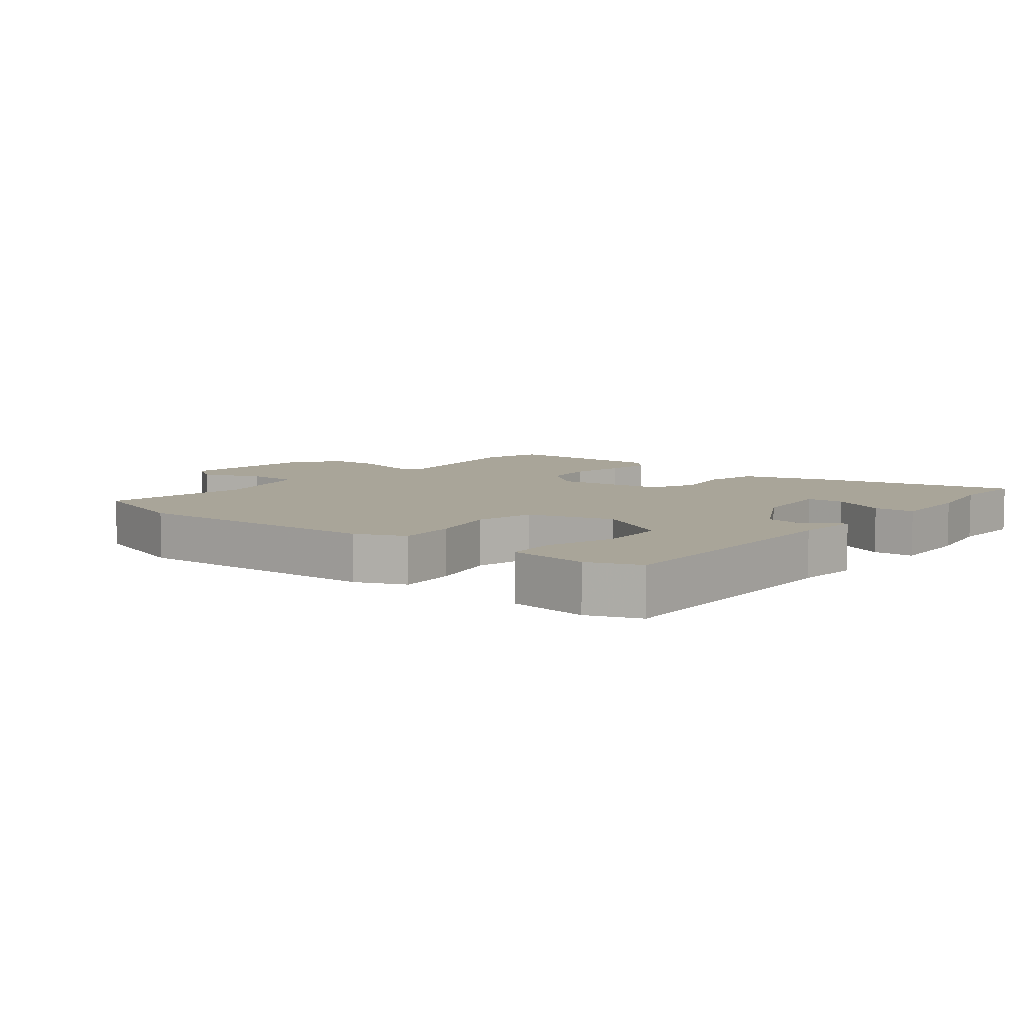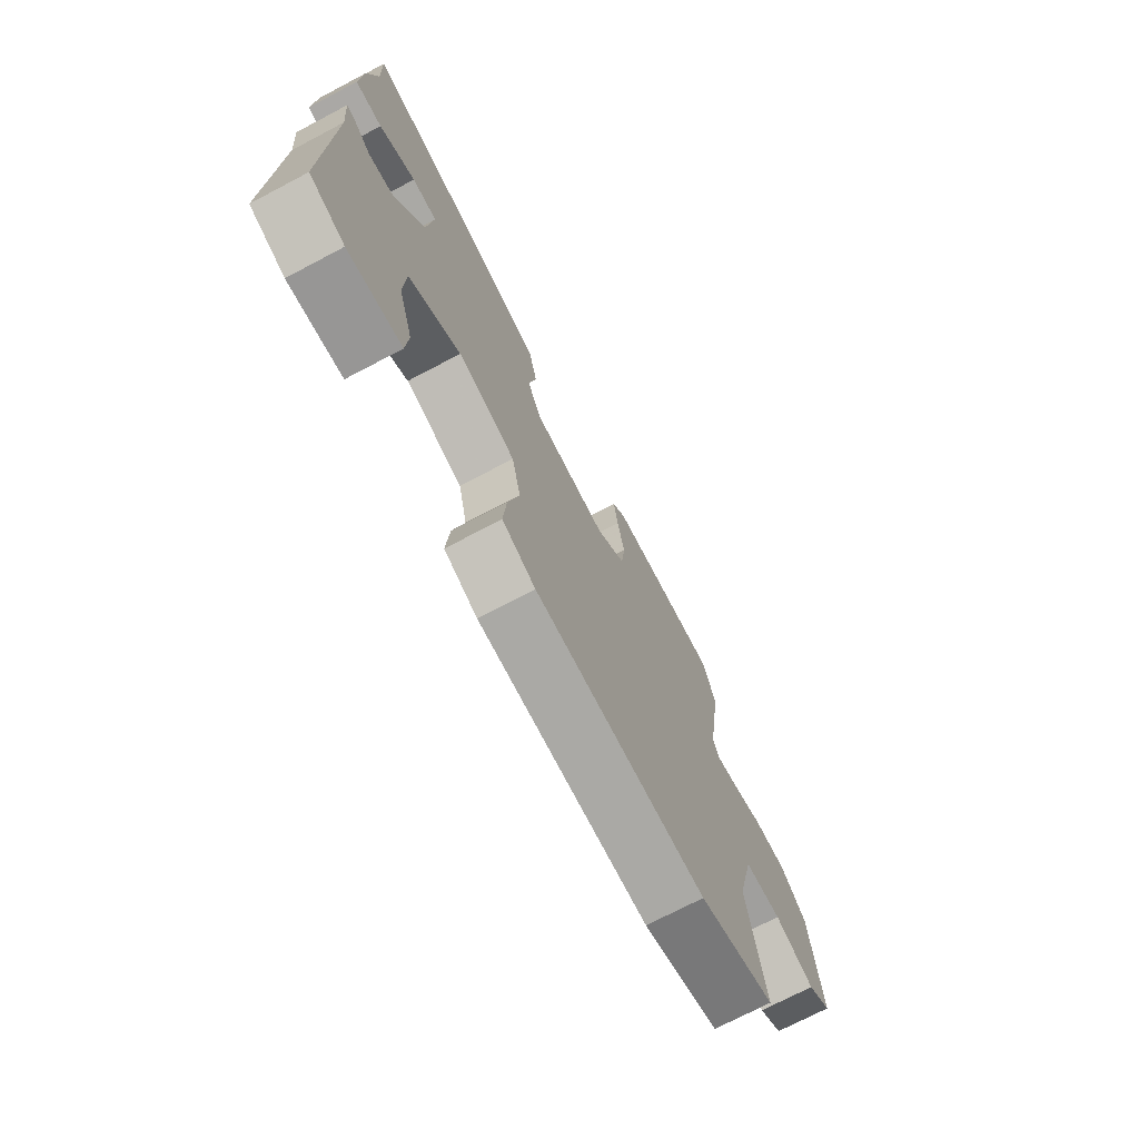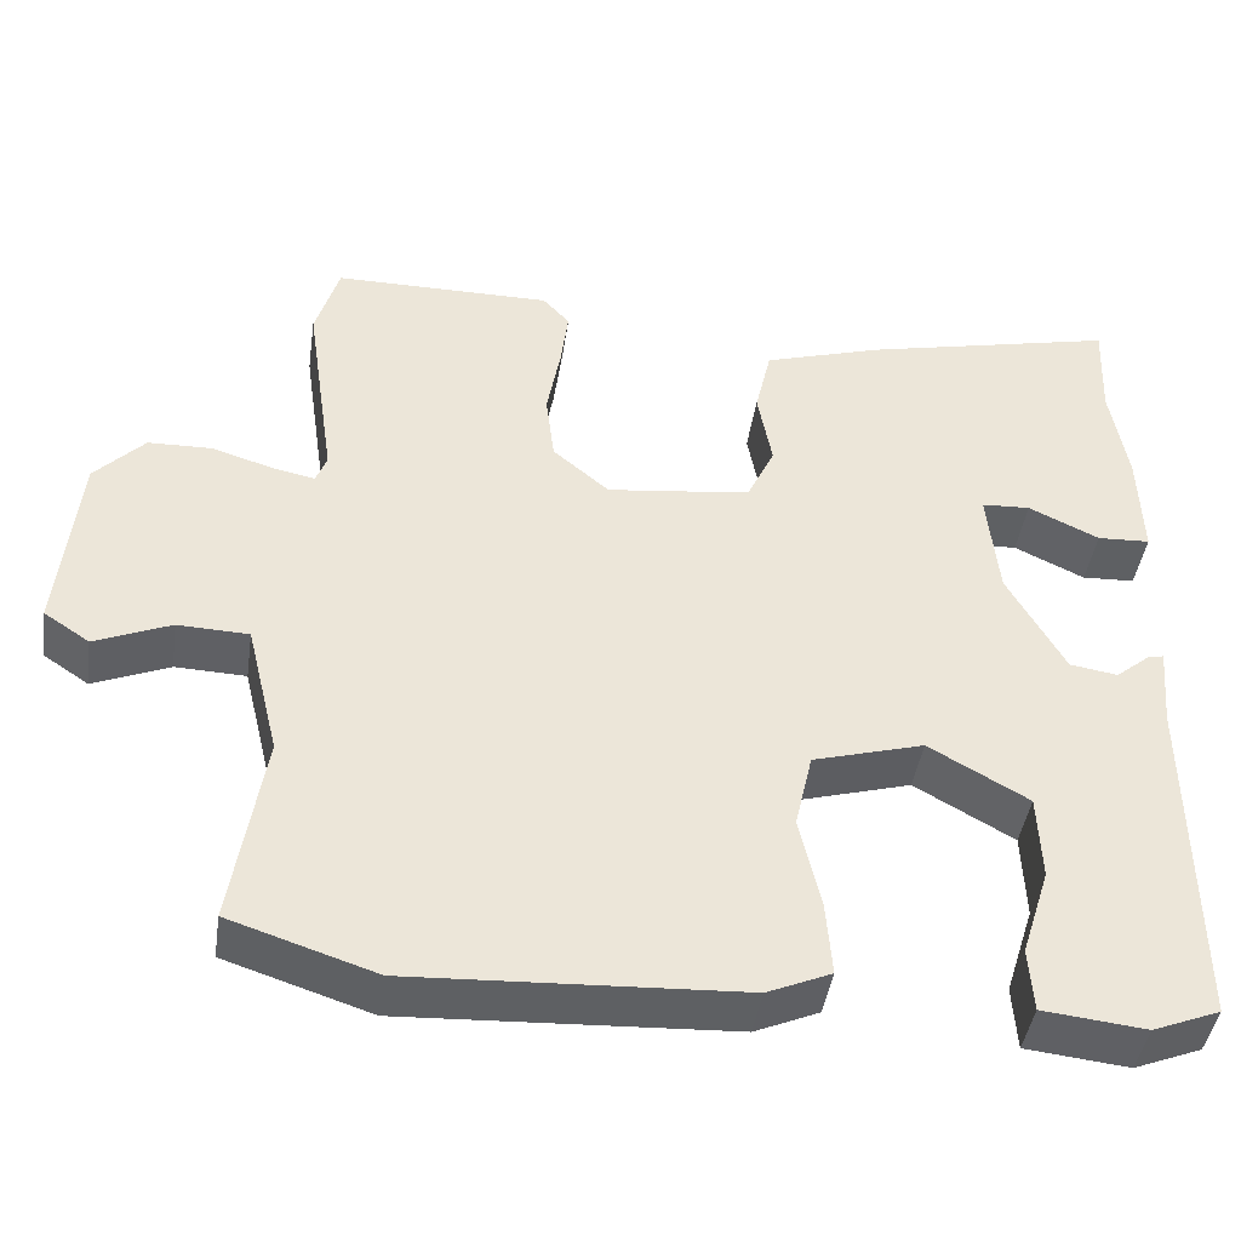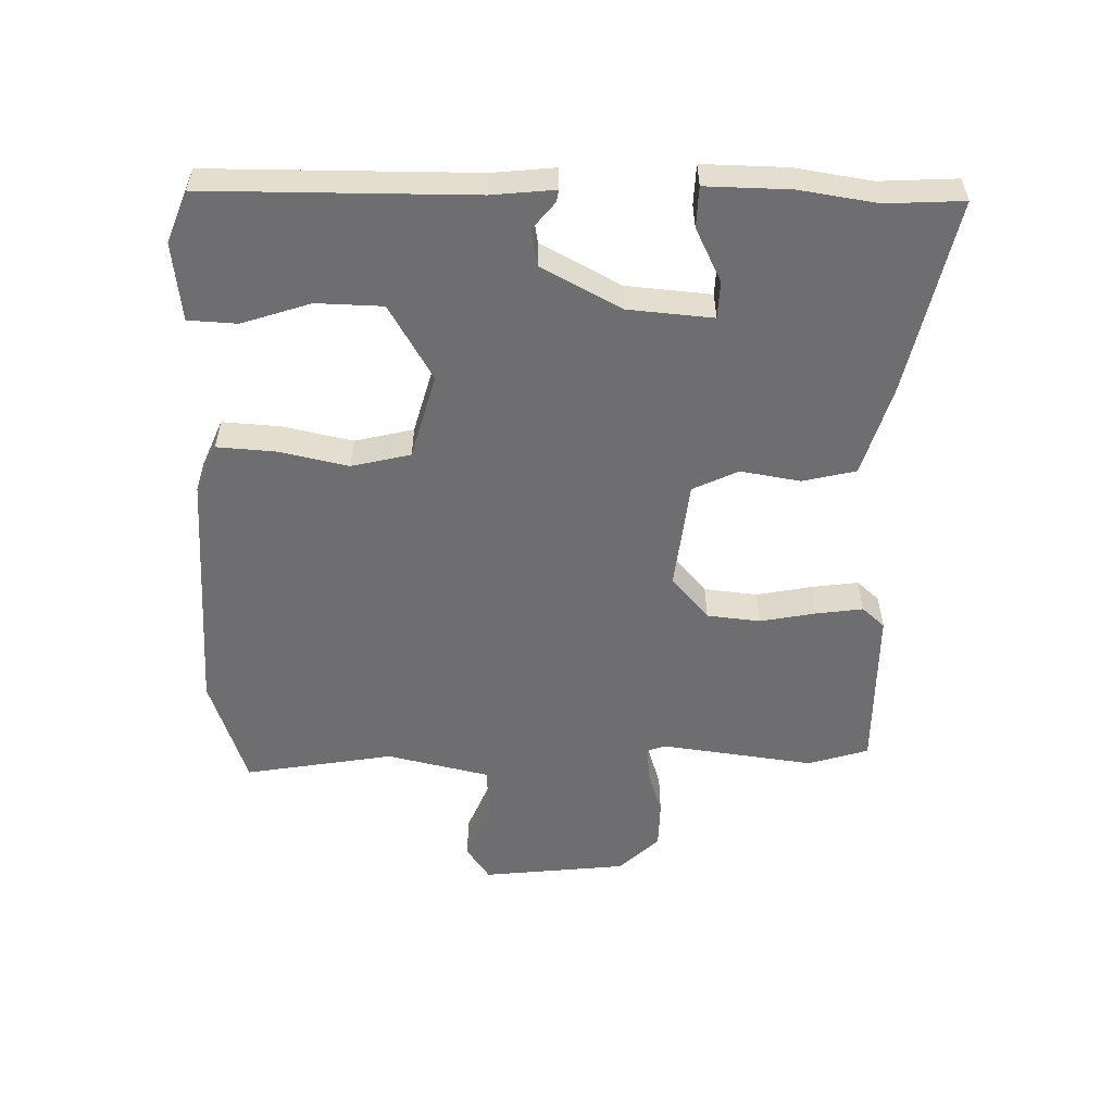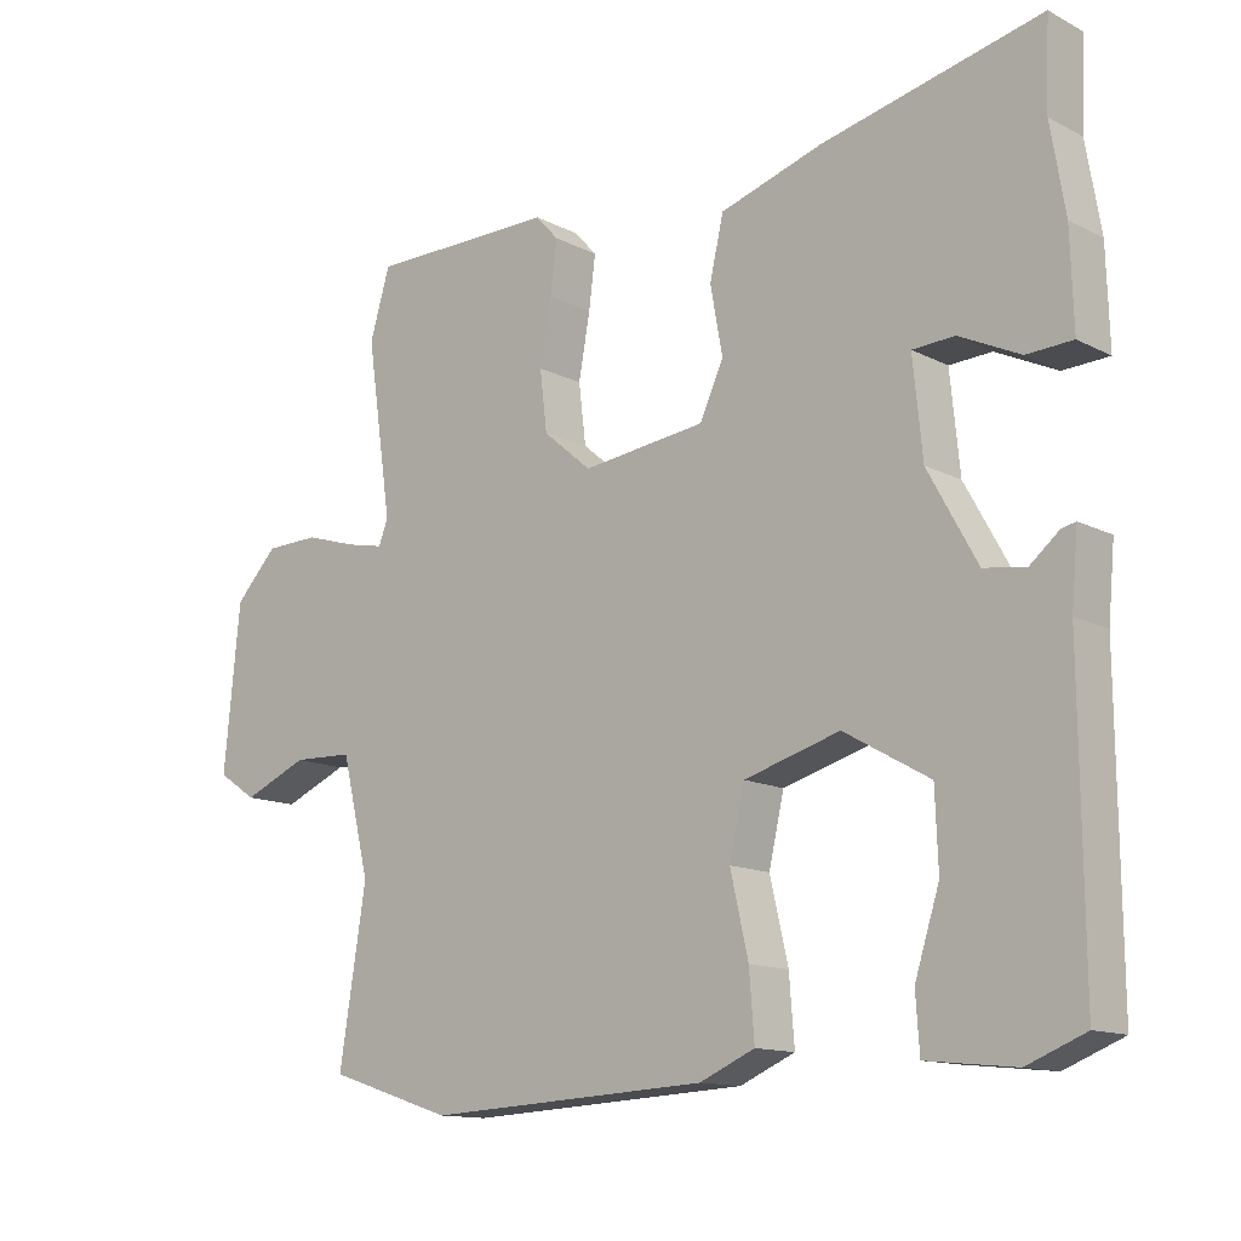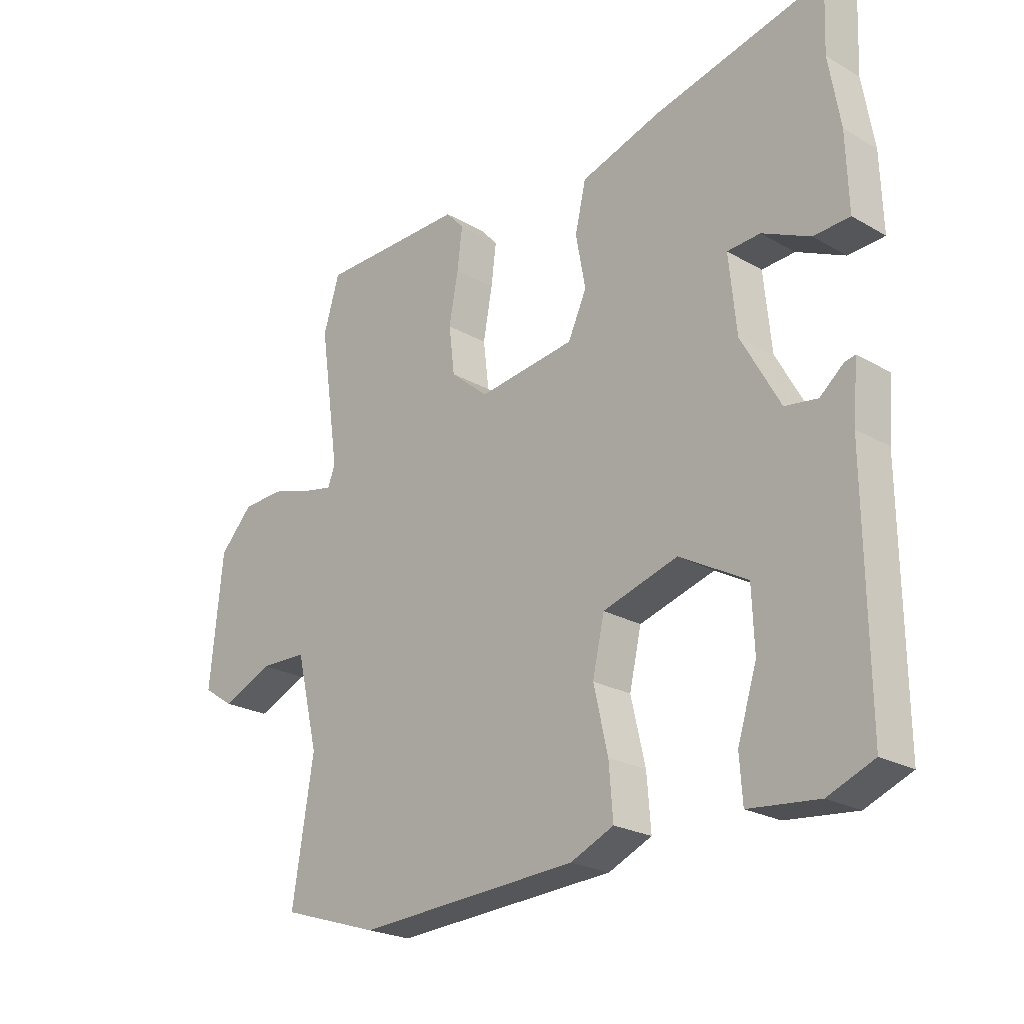
<metadata>
{"format":"obj","ext":"obj","renderer":"f3d","projection":"perspective","resolution":1024,"background":"white","views":[{"elev":7.4,"azim":-141.1,"up":"+Y"},{"elev":-73.0,"azim":-62.3,"up":"+Z"},{"elev":-43.4,"azim":171.6,"up":"+Z"},{"elev":-54.4,"azim":-90.5,"up":"+Y"},{"elev":-13.2,"azim":-139.0,"up":"+Z"},{"elev":-23.5,"azim":-133.9,"up":"+Z"}]}
</metadata>
<code>
v -0.509 0.07 -0.493
v -0.506 0.07 -0.08
v -0.515 0.07 0.018
v -0.496 0.07 0.014
v -0.455 0.07 -0.02
v -0.398 0.07 -0.011
v -0.33 0.07 0.112
v -0.317 0.07 0.244
v -0.375 0.07 0.247
v -0.459 0.07 0.207
v -0.522 0.07 0.21
v -0.518 0.07 0.341
v -0.498 0.07 0.461
v -0.503 0.07 0.581
v -0.201 0.07 0.512
v -0.059 0.07 0.468
v -0.04 0.07 0.385
v -0.057 0.07 0.292
v -0.024 0.07 0.221
v 0.147 0.07 0.2
v 0.214 0.07 0.257
v 0.224 0.07 0.34
v 0.208 0.07 0.428
v 0.199 0.07 0.5
v 0.231 0.07 0.535
v 0.49 0.07 0.534
v 0.518 0.07 0.44
v 0.483 0.07 0.2
v 0.496 0.07 0.166
v 0.548 0.07 0.177
v 0.62 0.07 0.199
v 0.695 0.07 0.197
v 0.754 0.07 0.135
v 0.776 0.07 -0.091
v 0.722 0.07 -0.127
v 0.632 0.07 -0.089
v 0.548 0.07 -0.092
v 0.509 0.07 -0.252
v 0.546 0.07 -0.485
v 0.373 0.07 -0.541
v -0.017 0.07 -0.521
v -0.093 0.07 -0.488
v -0.086 0.07 -0.398
v -0.061 0.07 -0.289
v -0.082 0.07 -0.197
v -0.214 0.07 -0.159
v -0.332 0.07 -0.226
v -0.336 0.07 -0.329
v -0.302 0.07 -0.436
v -0.307 0.07 -0.512
v -0.429 0.07 -0.525
v -0.509 0 -0.493
v -0.506 0 -0.08
v -0.515 0 0.018
v -0.496 0 0.014
v -0.455 0 -0.02
v -0.398 0 -0.011
v -0.33 0 0.112
v -0.317 0 0.244
v -0.375 0 0.247
v -0.459 0 0.207
v -0.522 0 0.21
v -0.518 0 0.341
v -0.498 0 0.461
v -0.503 0 0.581
v -0.201 0 0.512
v -0.059 0 0.468
v -0.04 0 0.385
v -0.057 0 0.292
v -0.024 0 0.221
v 0.147 0 0.2
v 0.214 0 0.257
v 0.224 0 0.34
v 0.208 0 0.428
v 0.199 0 0.5
v 0.231 0 0.535
v 0.49 0 0.534
v 0.518 0 0.44
v 0.483 0 0.2
v 0.496 0 0.166
v 0.548 0 0.177
v 0.62 0 0.199
v 0.695 0 0.197
v 0.754 0 0.135
v 0.776 0 -0.091
v 0.722 0 -0.127
v 0.632 0 -0.089
v 0.548 0 -0.092
v 0.509 0 -0.252
v 0.546 0 -0.485
v 0.373 0 -0.541
v -0.017 0 -0.521
v -0.093 0 -0.488
v -0.086 0 -0.398
v -0.061 0 -0.289
v -0.082 0 -0.197
v -0.214 0 -0.159
v -0.332 0 -0.226
v -0.336 0 -0.329
v -0.302 0 -0.436
v -0.307 0 -0.512
v -0.429 0 -0.525
f 51 1 2
f 50 51 2
f 49 50 2
f 48 49 2
f 3 4 5
f 2 3 5
f 48 2 5
f 47 48 5
f 46 47 5 6
f 45 46 6 7
f 42 43 44
f 41 42 44
f 40 41 44
f 39 40 44
f 38 39 44
f 37 38 44 45
f 34 35 36
f 33 34 36
f 32 33 36
f 31 32 36
f 30 31 36
f 29 30 36 37
f 37 45 7
f 29 37 7
f 28 29 7
f 26 27 28
f 25 26 28
f 24 25 28
f 23 24 28
f 22 23 28
f 16 17 18
f 15 16 18
f 14 15 18
f 13 14 18
f 13 18 19
f 11 12 13
f 10 11 13
f 9 10 13
f 8 9 13
f 8 13 19
f 7 8 19 20
f 21 22 28
f 20 21 28
f 7 20 28
f 53 52 102
f 53 102 101
f 53 101 100
f 53 100 99
f 56 55 54
f 56 54 53
f 56 53 99
f 56 99 98
f 57 56 98 97
f 58 57 97 96
f 95 94 93
f 95 93 92
f 95 92 91
f 95 91 90
f 95 90 89
f 96 95 89 88
f 87 86 85
f 87 85 84
f 87 84 83
f 87 83 82
f 87 82 81
f 88 87 81 80
f 58 96 88
f 58 88 80
f 58 80 79
f 79 78 77
f 79 77 76
f 79 76 75
f 79 75 74
f 79 74 73
f 69 68 67
f 69 67 66
f 69 66 65
f 69 65 64
f 70 69 64
f 64 63 62
f 64 62 61
f 64 61 60
f 64 60 59
f 70 64 59
f 71 70 59 58
f 79 73 72
f 79 72 71
f 79 71 58
f 1 52 53 2
f 2 53 54 3
f 3 54 55 4
f 4 55 56 5
f 5 56 57 6
f 6 57 58 7
f 7 58 59 8
f 8 59 60 9
f 9 60 61 10
f 10 61 62 11
f 11 62 63 12
f 12 63 64 13
f 13 64 65 14
f 14 65 66 15
f 15 66 67 16
f 16 67 68 17
f 17 68 69 18
f 18 69 70 19
f 19 70 71 20
f 20 71 72 21
f 21 72 73 22
f 22 73 74 23
f 23 74 75 24
f 24 75 76 25
f 25 76 77 26
f 26 77 78 27
f 27 78 79 28
f 28 79 80 29
f 29 80 81 30
f 30 81 82 31
f 31 82 83 32
f 32 83 84 33
f 33 84 85 34
f 34 85 86 35
f 35 86 87 36
f 36 87 88 37
f 37 88 89 38
f 38 89 90 39
f 39 90 91 40
f 40 91 92 41
f 41 92 93 42
f 42 93 94 43
f 43 94 95 44
f 44 95 96 45
f 45 96 97 46
f 46 97 98 47
f 47 98 99 48
f 48 99 100 49
f 49 100 101 50
f 50 101 102 51
f 51 102 52 1

</code>
